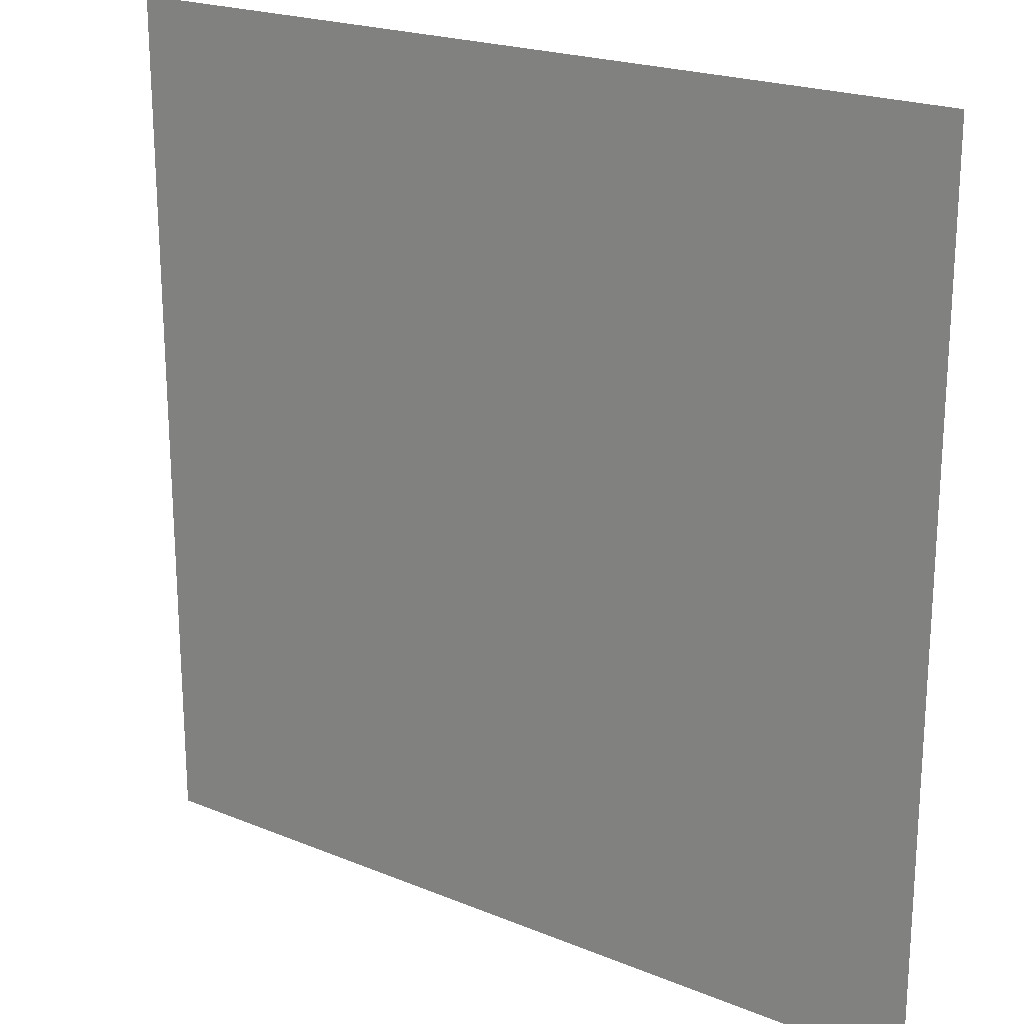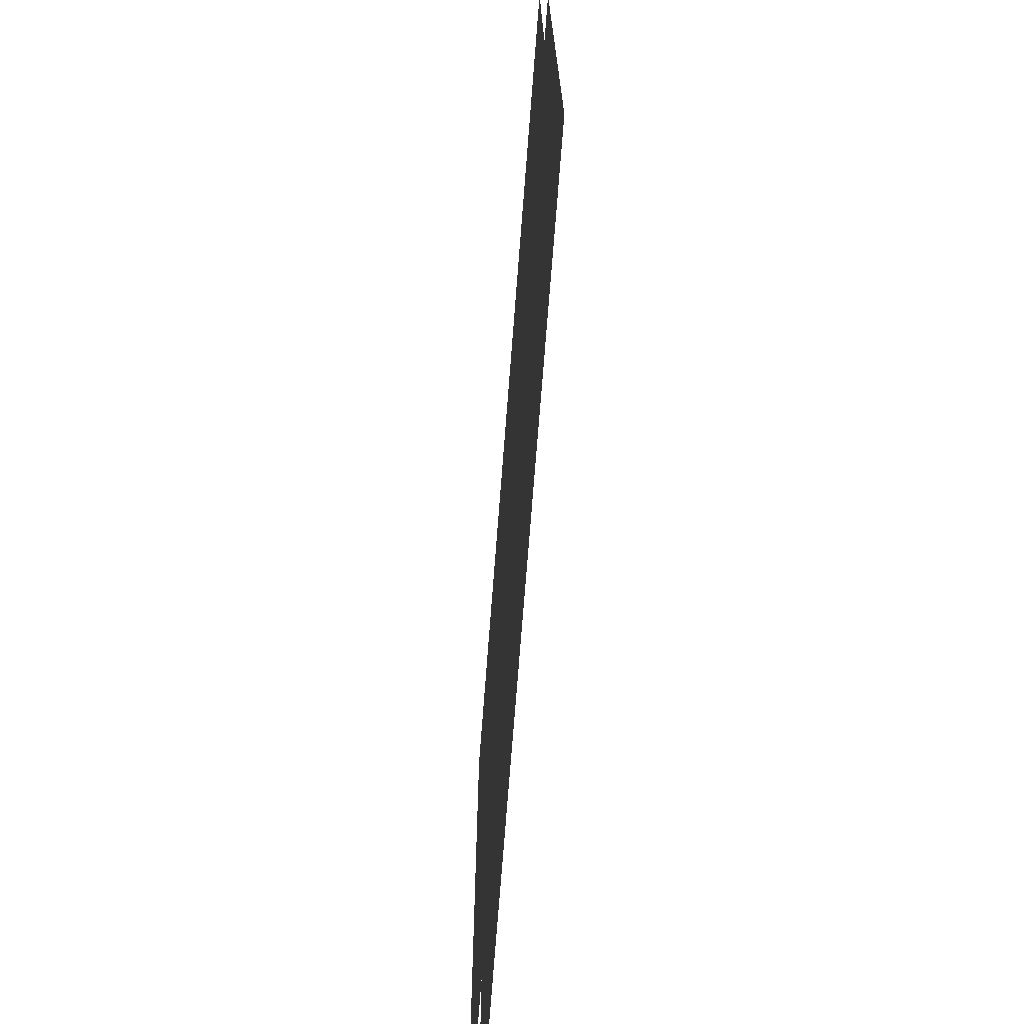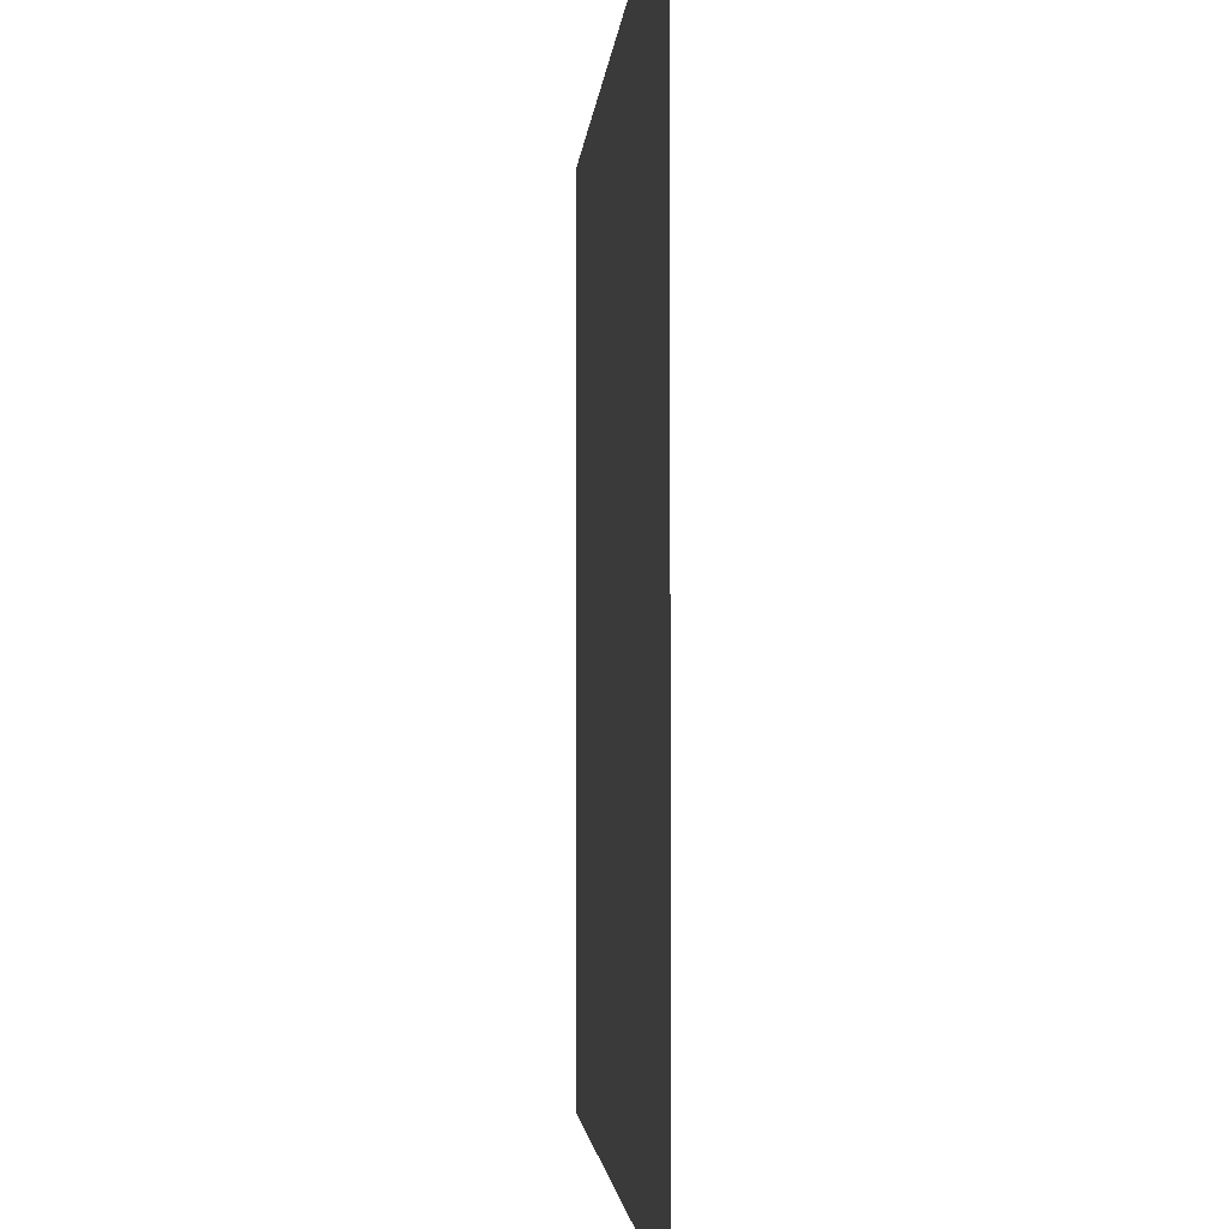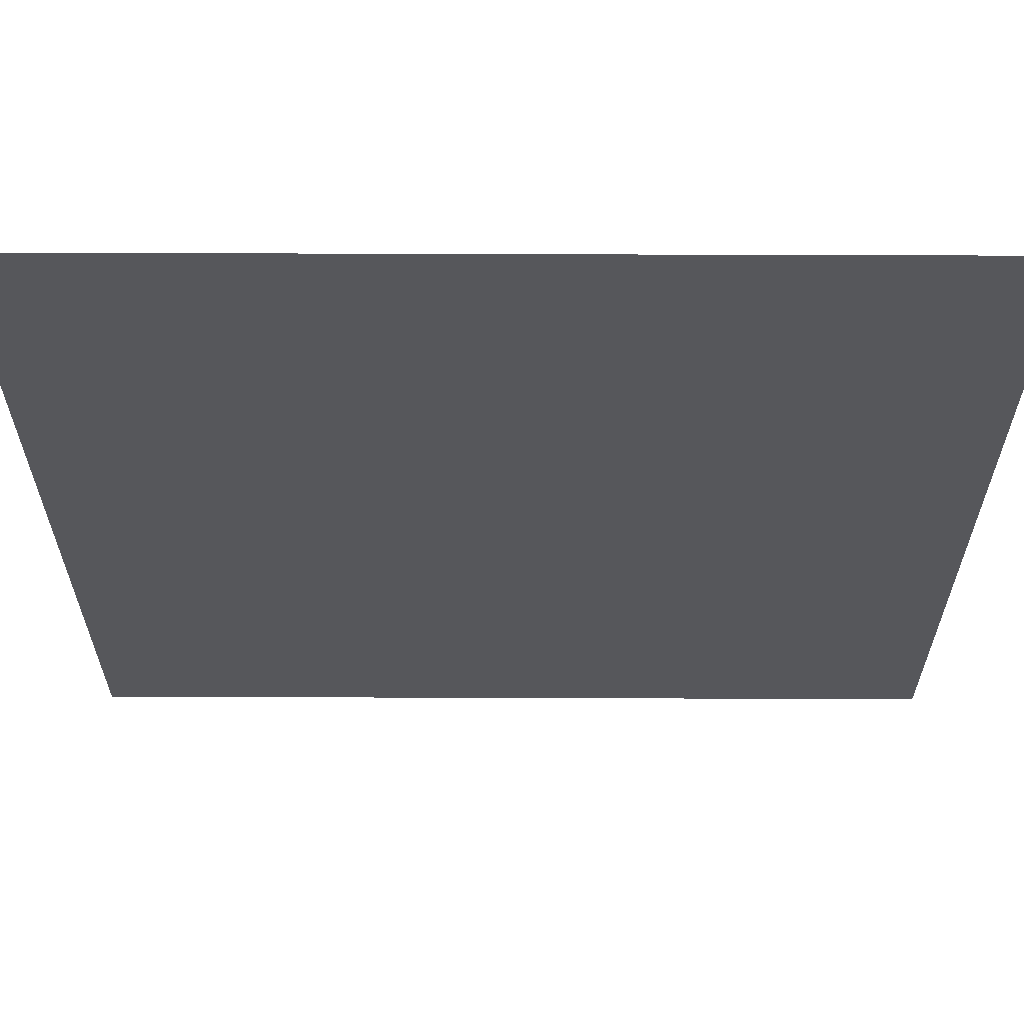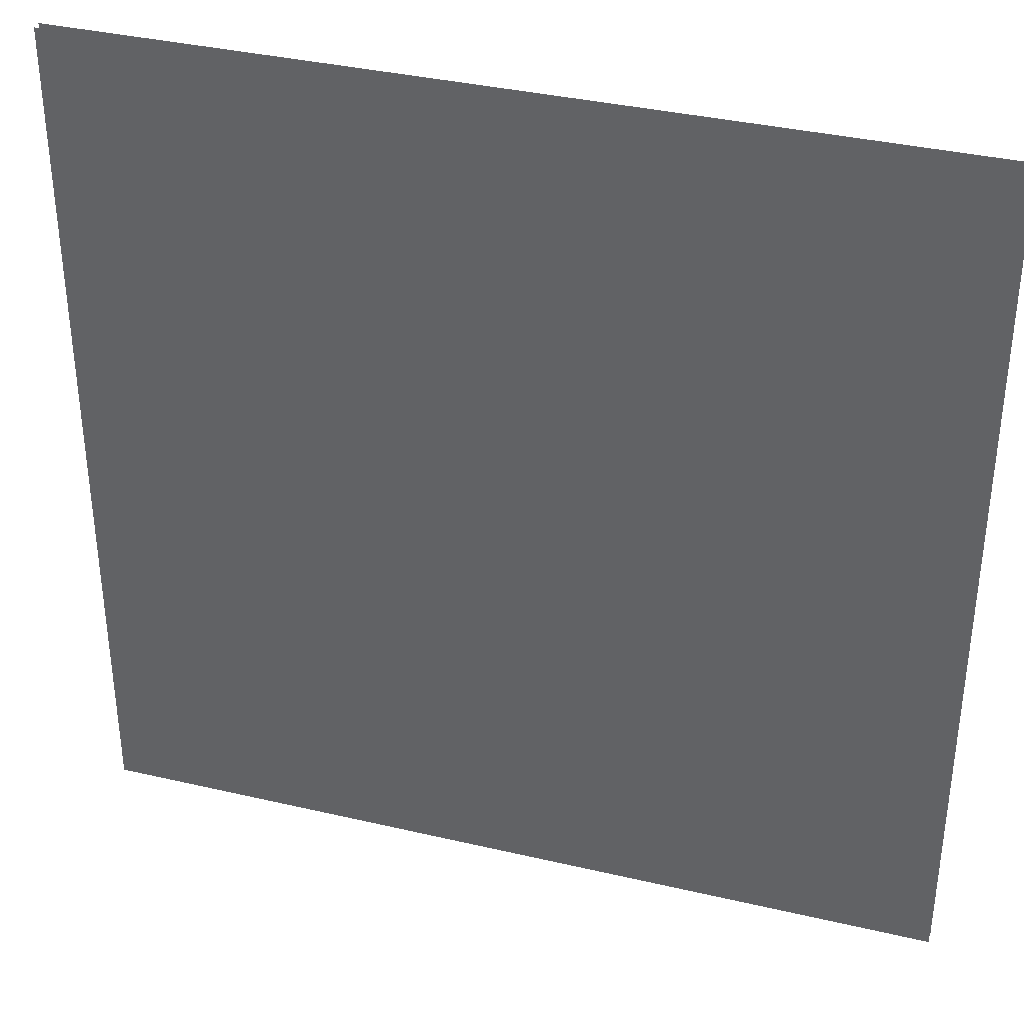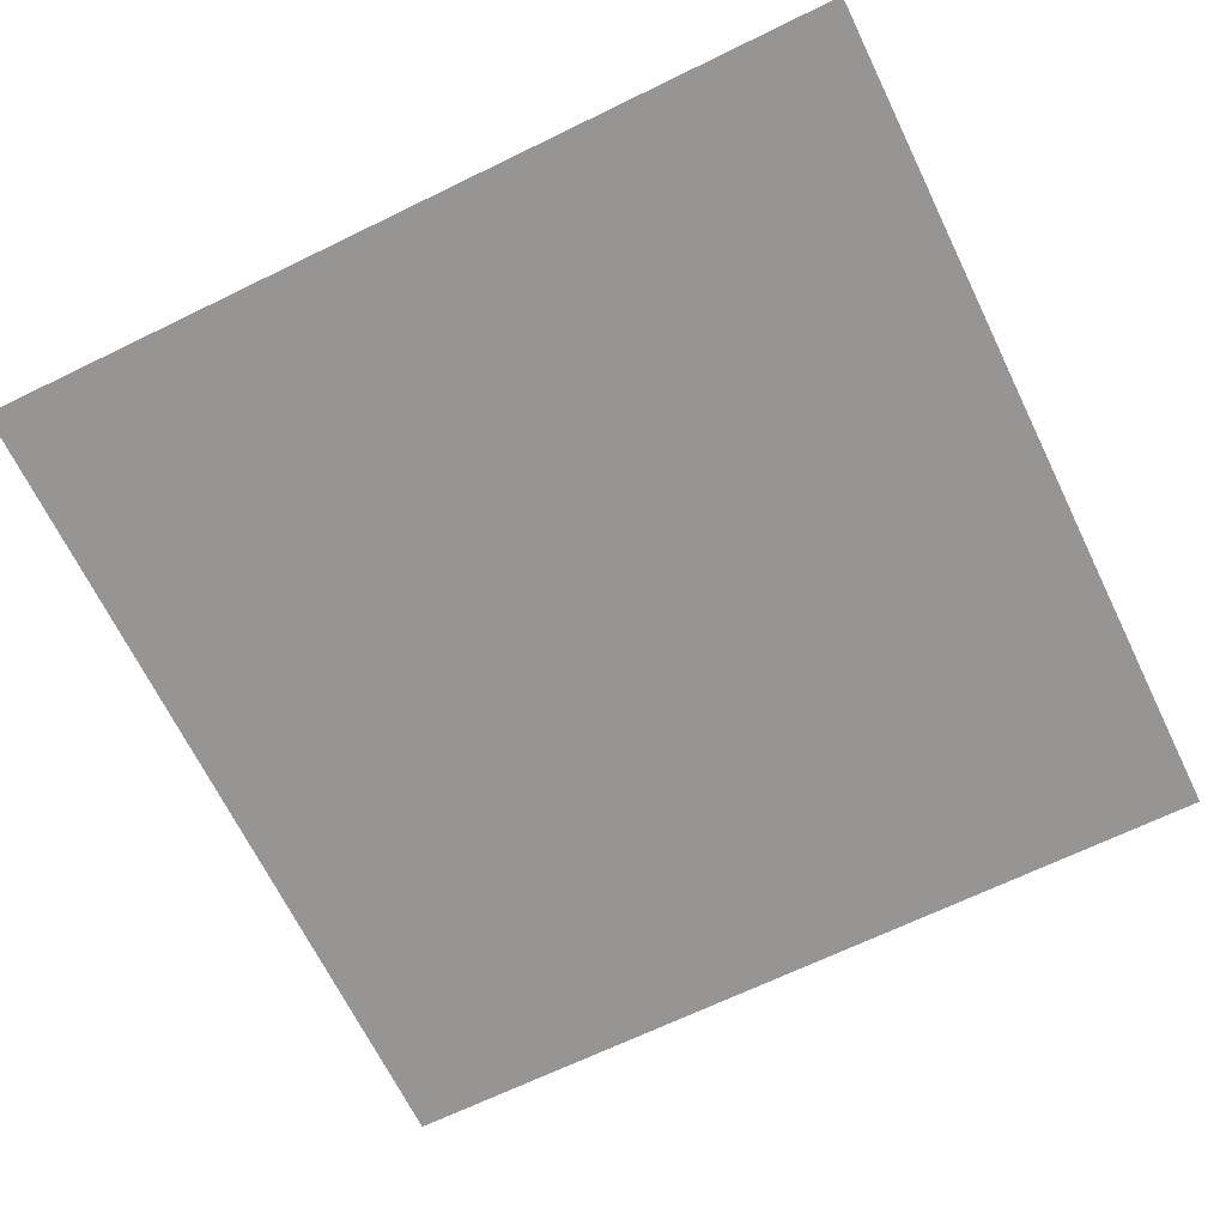
<metadata>
{"format":"obj","ext":"obj","renderer":"f3d","projection":"perspective","resolution":1024,"background":"white","views":[{"elev":21.1,"azim":36.3,"up":"+Y"},{"elev":-73.0,"azim":-94.4,"up":"+Y"},{"elev":-2.7,"azim":-94.1,"up":"+Y"},{"elev":62.9,"azim":0.2,"up":"+Y"},{"elev":36.4,"azim":17.0,"up":"+Y"},{"elev":-67.6,"azim":-154.0,"up":"+Z"}]}
</metadata>
<code>
g DecalMesh_MetroArea_Decal_Ground_21__41
v -0.9925 1.003 -0.01294
v -1 0.9401 -0.01294
v 0.7944 -0.997 -0.01294
v -0.9925 1.003 -0.01294
v 0.7944 -0.997 -0.01294
v 0.8009 -0.997 -0.01294
v -1 0.9401 -0.01294
v -1 -0.997 -0.01294
v 0.7944 -0.997 -0.01294
v -0.9925 1.003 -0.01294
v -1 1.003 -0.01294
v -1 0.9401 -0.01294
v 1 -0.9741 -0.01294
v -0.9649 1.003 -0.01294
v 0.8037 -0.997 -0.01294
v 1 -0.9741 -0.01294
v 0.8037 -0.997 -0.01294
v 1 -0.997 -0.01294
v -0.9649 1.003 -0.01294
v -0.9925 1.003 -0.01294
v 0.8009 -0.997 -0.01294
v -0.9649 1.003 -0.01294
v 0.8009 -0.997 -0.01294
v 0.8037 -0.997 -0.01294
v 1 -0.9741 -0.01294
v 1 1.003 -0.01294
v -0.9649 1.003 -0.01294
v -1 -0.07043 0.007648
v -1 -0.997 0.007648
v -0.05231 -0.997 0.007648
v 0.4083 1.003 0.007649
v -1 1.003 0.007649
v 0.1495 -0.997 0.007648
v 0.4083 1.003 0.007649
v 0.1495 -0.997 0.007648
v 0.4083 -0.997 0.007648
v -1 1.003 0.007649
v -1 -0.07043 0.007648
v -0.05231 -0.997 0.007648
v -1 1.003 0.007649
v -0.05231 -0.997 0.007648
v 0.1495 -0.997 0.007648
v 0.633 1.003 0.007649
v 0.4495 -0.997 0.007648
v 0.9325 -0.997 0.007648
v 0.633 1.003 0.007649
v 0.4083 1.003 0.007649
v 0.4083 -0.997 0.007648
v 0.633 1.003 0.007649
v 0.4083 -0.997 0.007648
v 0.4495 -0.997 0.007648
v 1 -0.1878 0.007648
v 0.7382 1.003 0.007649
v 0.9519 -0.997 0.007648
v 1 -0.1878 0.007648
v 0.9519 -0.997 0.007648
v 1 -0.997 0.007648
v 0.7382 1.003 0.007649
v 0.633 1.003 0.007649
v 0.9325 -0.997 0.007648
v 0.7382 1.003 0.007649
v 0.9325 -0.997 0.007648
v 0.9519 -0.997 0.007648
v 1 -0.1878 0.007648
v 1 1.003 0.007649
v 0.7382 1.003 0.007649
g DecalMesh_MetroArea_Decal_Ground_21__41_0
f 3 2 1
f 6 5 4
f 9 8 7
f 12 11 10
f 15 14 13
f 18 17 16
f 21 20 19
f 24 23 22
f 27 26 25
f 30 29 28
f 33 32 31
f 36 35 34
f 39 38 37
f 42 41 40
f 45 44 43
f 48 47 46
f 51 50 49
f 54 53 52
f 57 56 55
f 60 59 58
f 63 62 61
f 66 65 64

</code>
